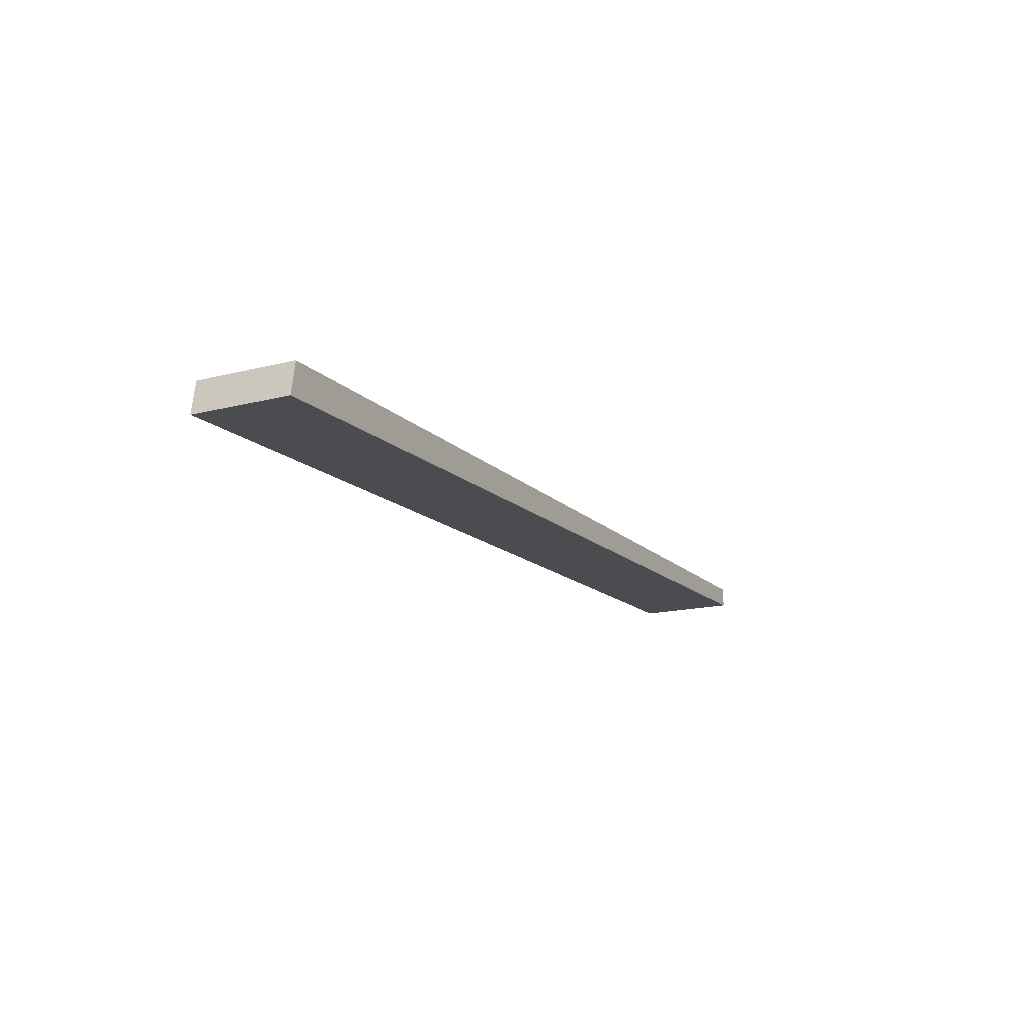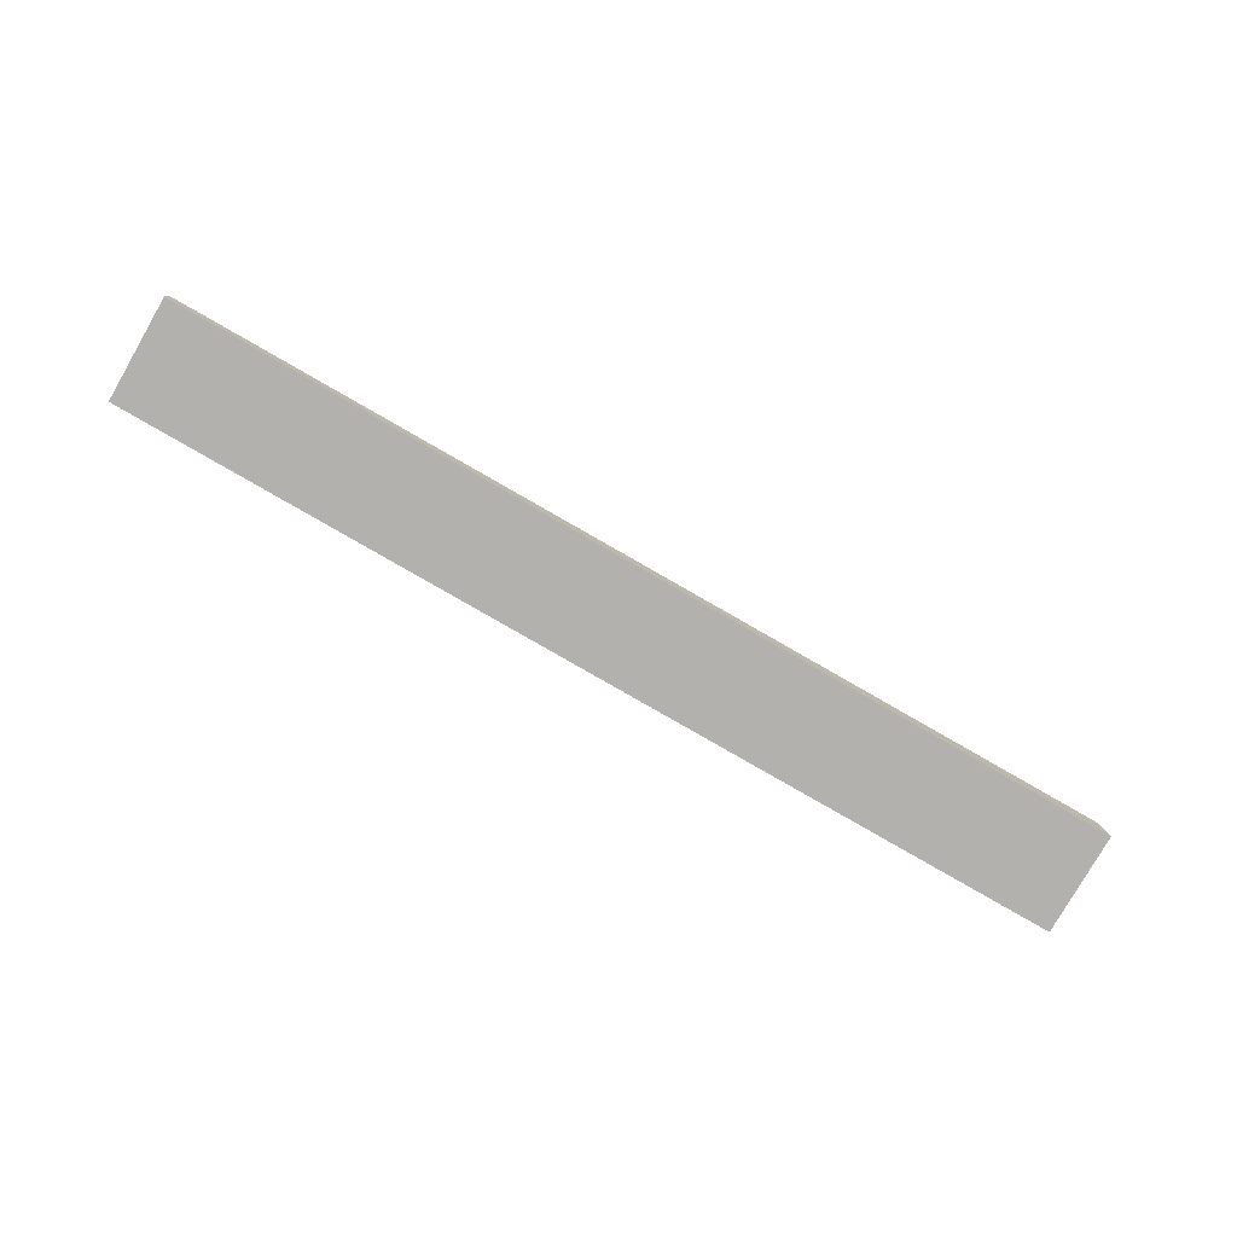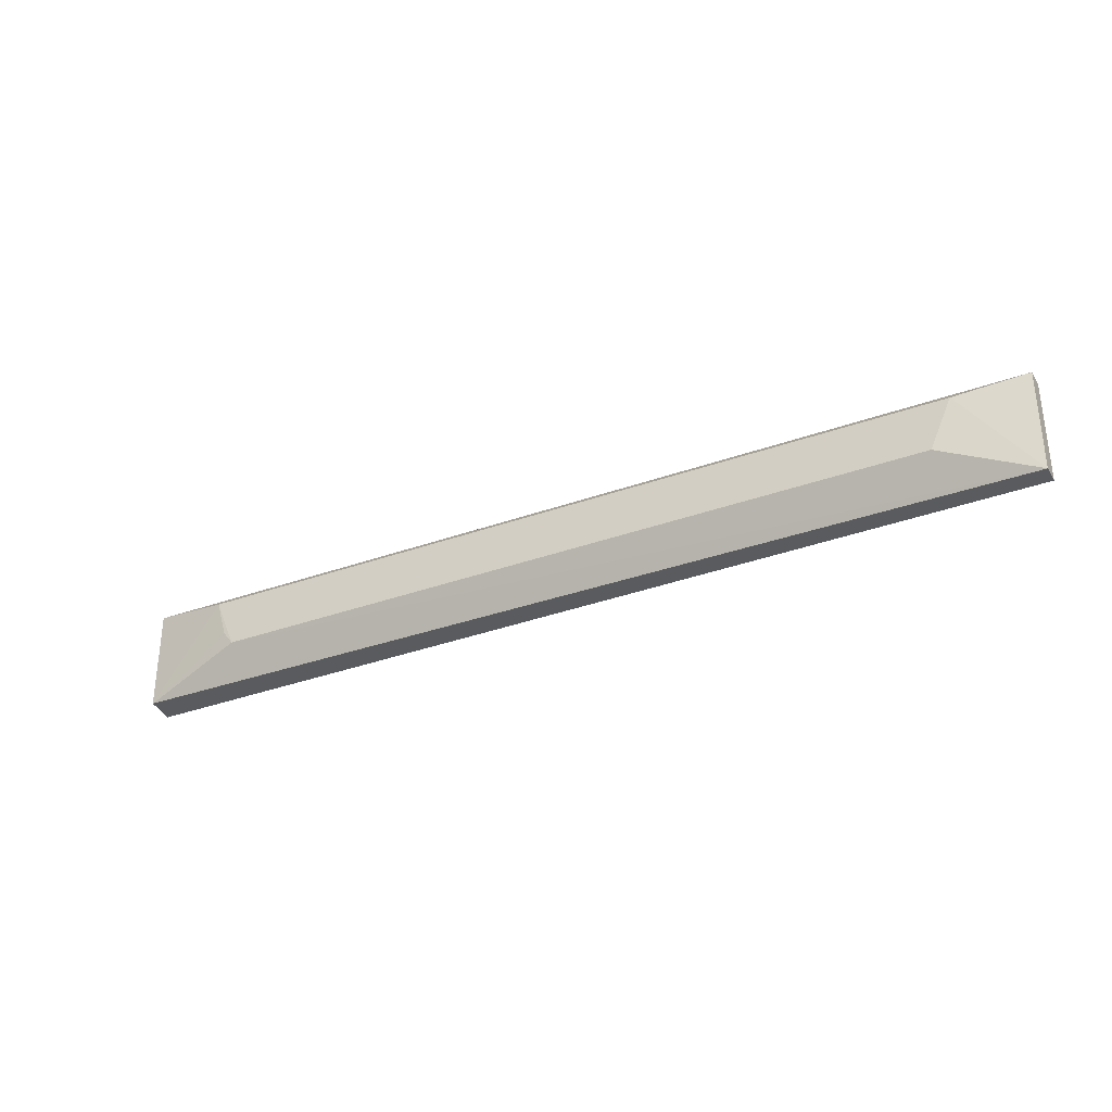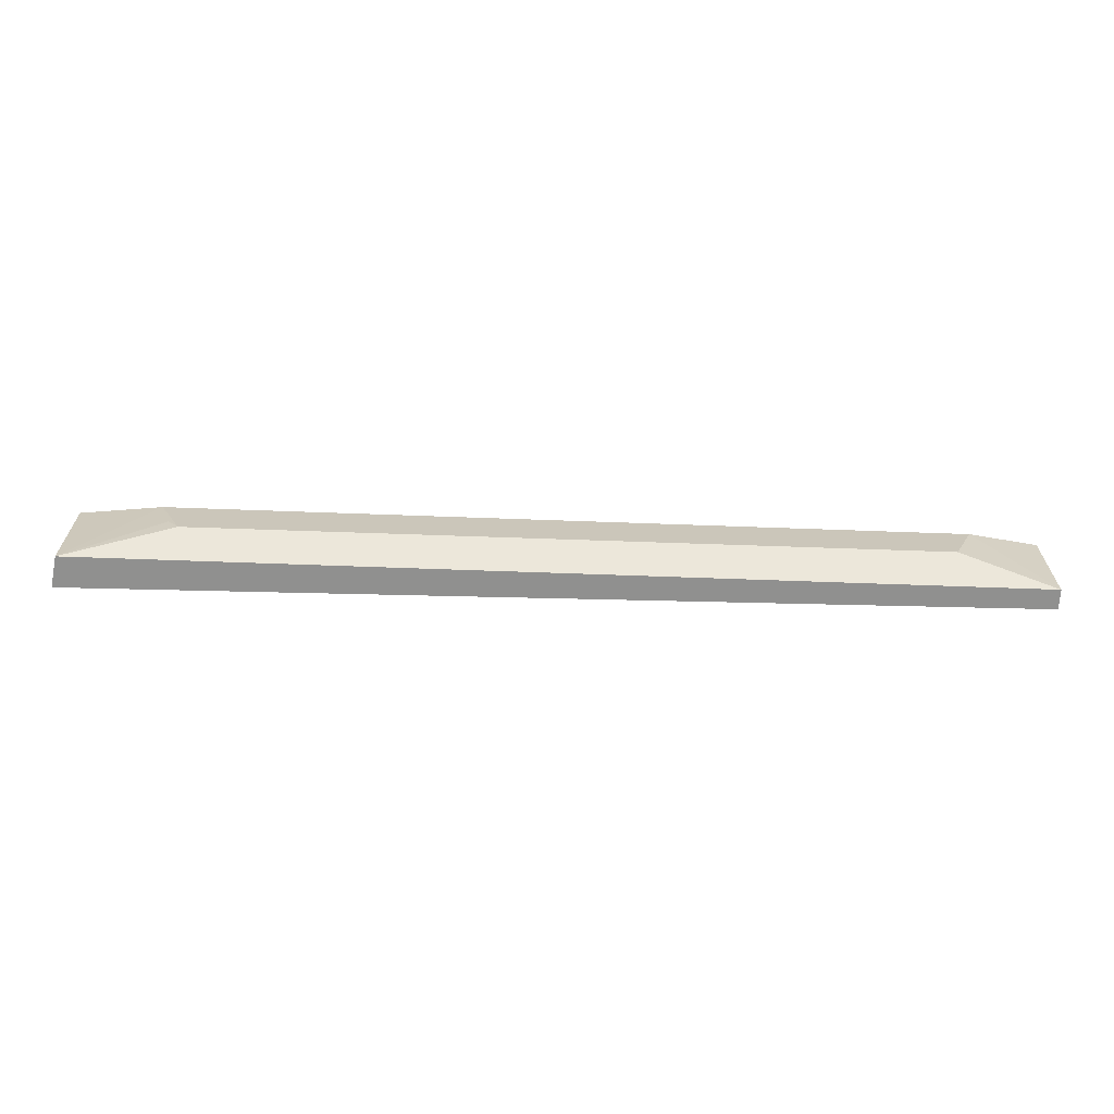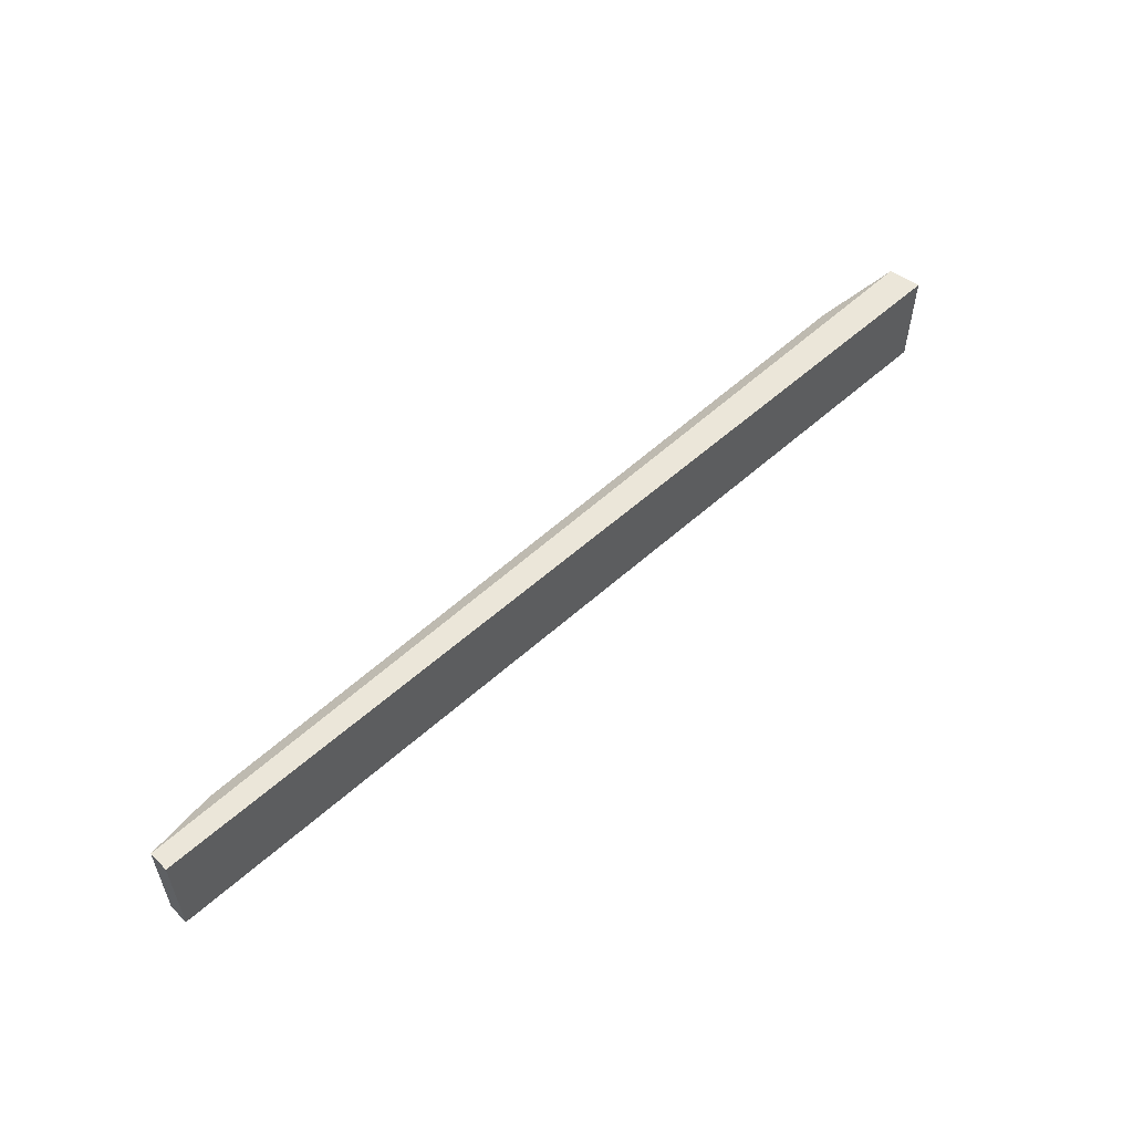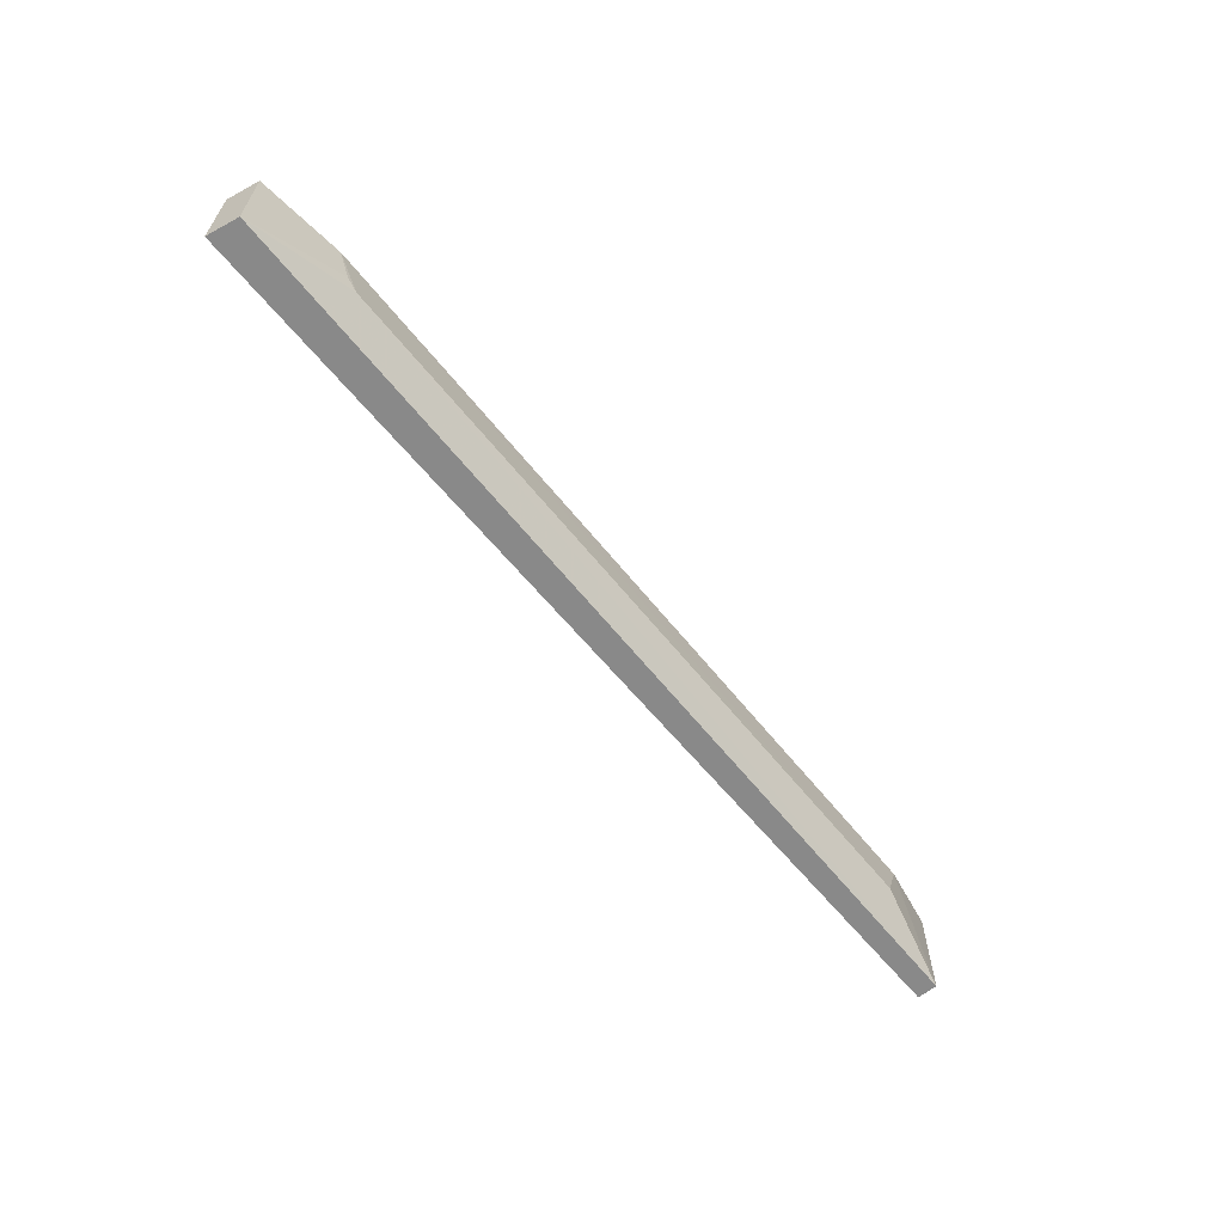
<metadata>
{"format":"obj","ext":"obj","renderer":"f3d","projection":"perspective","resolution":1024,"background":"white","views":[{"elev":-15.7,"azim":-61.6,"up":"+Z"},{"elev":-78.9,"azim":150.1,"up":"+Z"},{"elev":-32.0,"azim":27.2,"up":"+Y"},{"elev":-65.5,"azim":-2.1,"up":"+Y"},{"elev":55.2,"azim":135.8,"up":"+Y"},{"elev":-63.1,"azim":-51.2,"up":"+Y"}]}
</metadata>
<code>
v 0.1713 0.8676 0.02534
v 0.1713 0.7621 0.02534
v 0.1713 0.7621 0.004224
v -0.8027 0.8676 -0.007827
v -0.6853 0.7988 0.04426
v 0.1713 0.8676 0.004224
v 0.07598 0.8008 0.04426
v -0.7105 0.8538 0.04083
v -0.8027 0.7621 -0.007827
v 0.09809 0.8538 0.04083
v -0.797 0.8676 0.02534
v -0.797 0.7621 0.02534
v -0.6973 0.8138 0.04298
f 1 2 3
f 6 1 3
f 6 3 4
f 6 4 1
f 7 5 2
f 8 5 7
f 9 3 2
f 9 4 3
f 10 7 2
f 10 2 1
f 10 8 7
f 10 1 8
f 11 8 1
f 11 1 4
f 11 4 9
f 12 9 2
f 12 2 5
f 12 11 9
f 12 8 11
f 13 12 5
f 13 5 8
f 13 8 12

</code>
